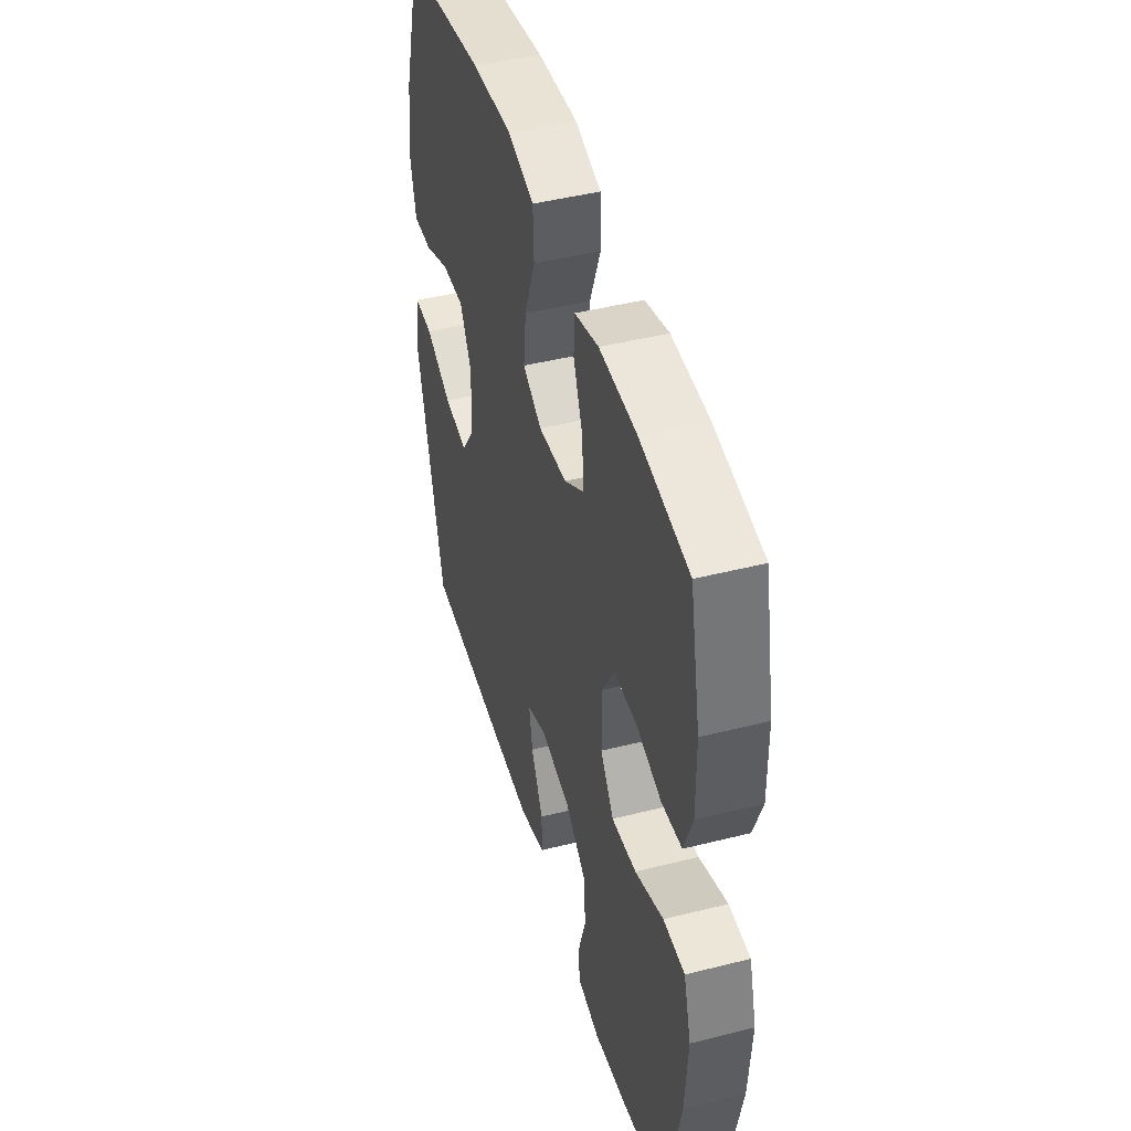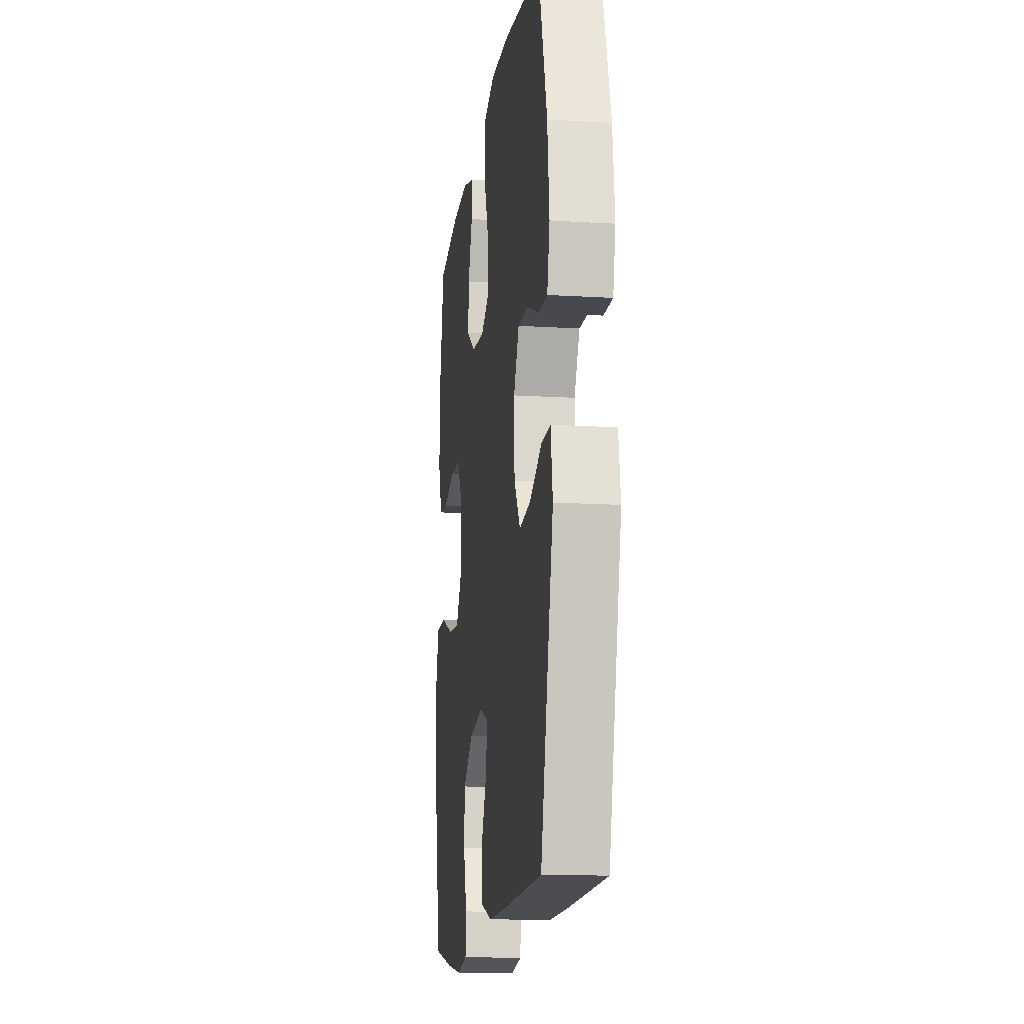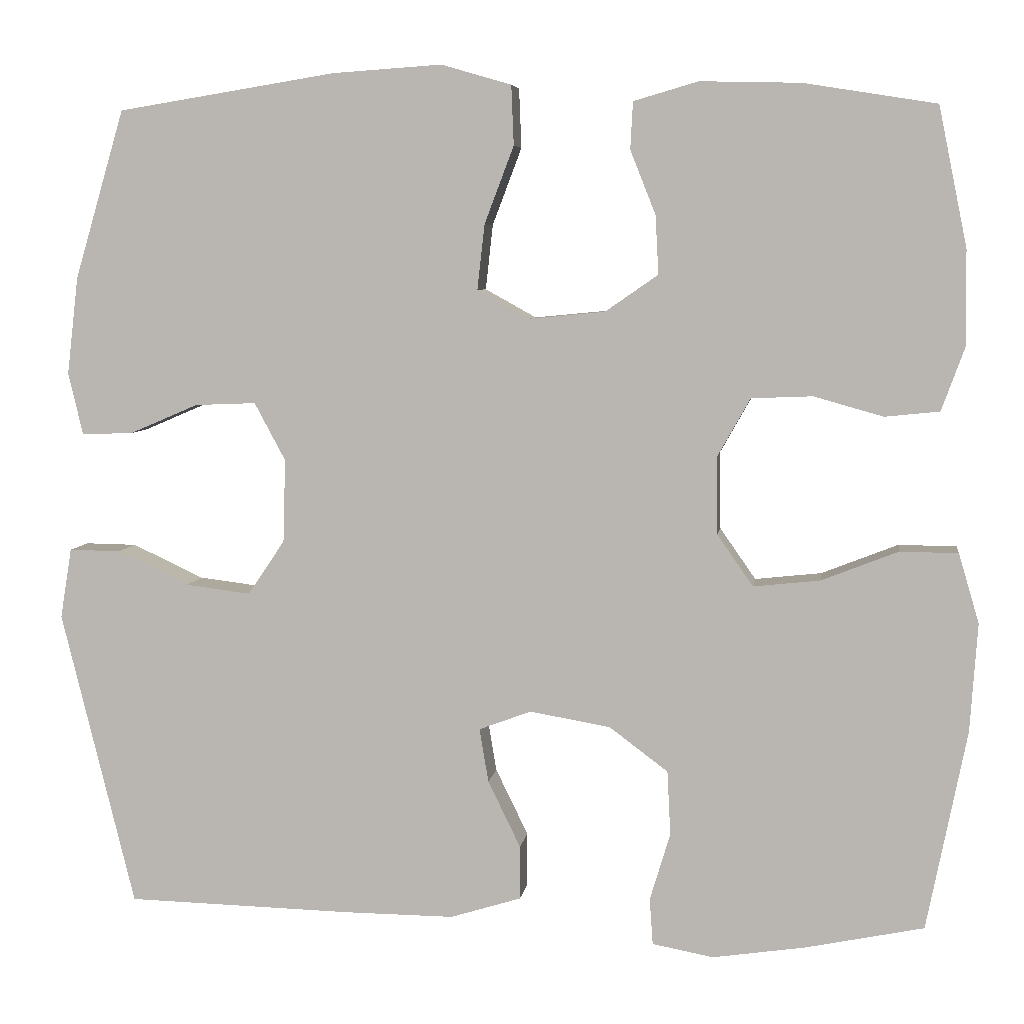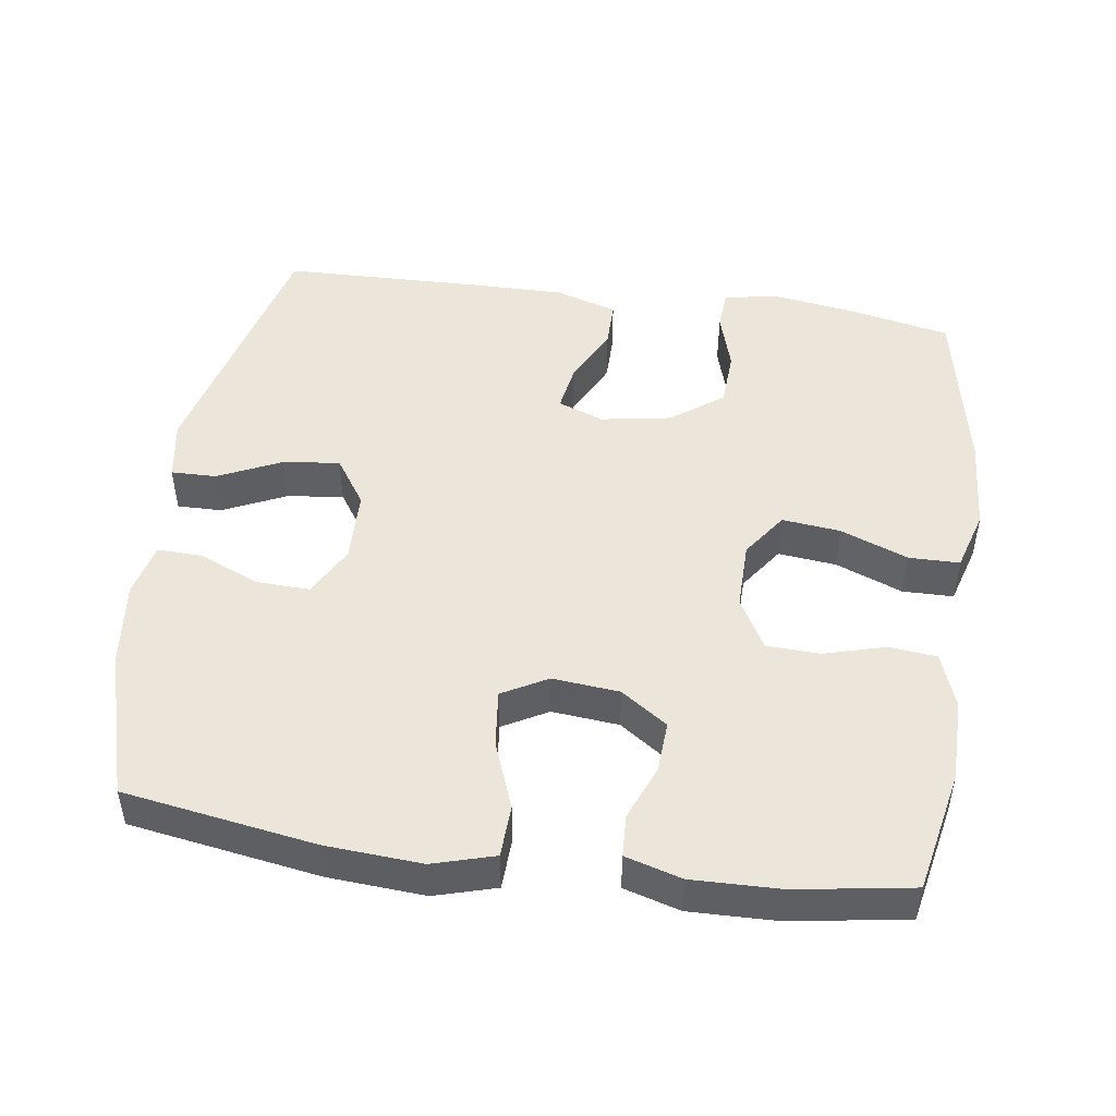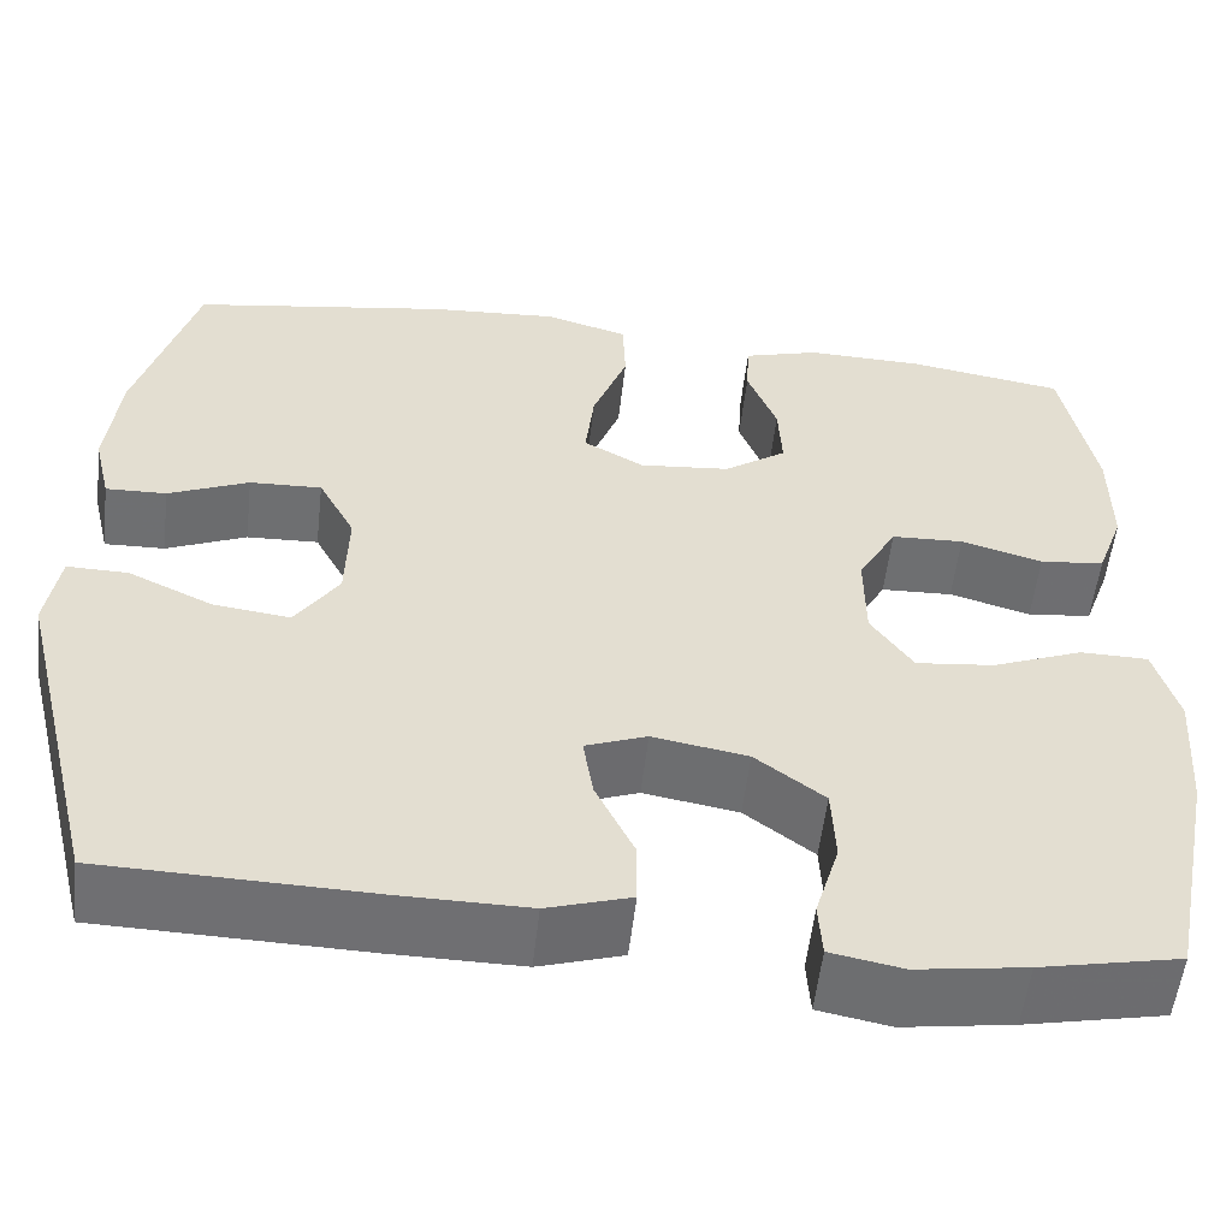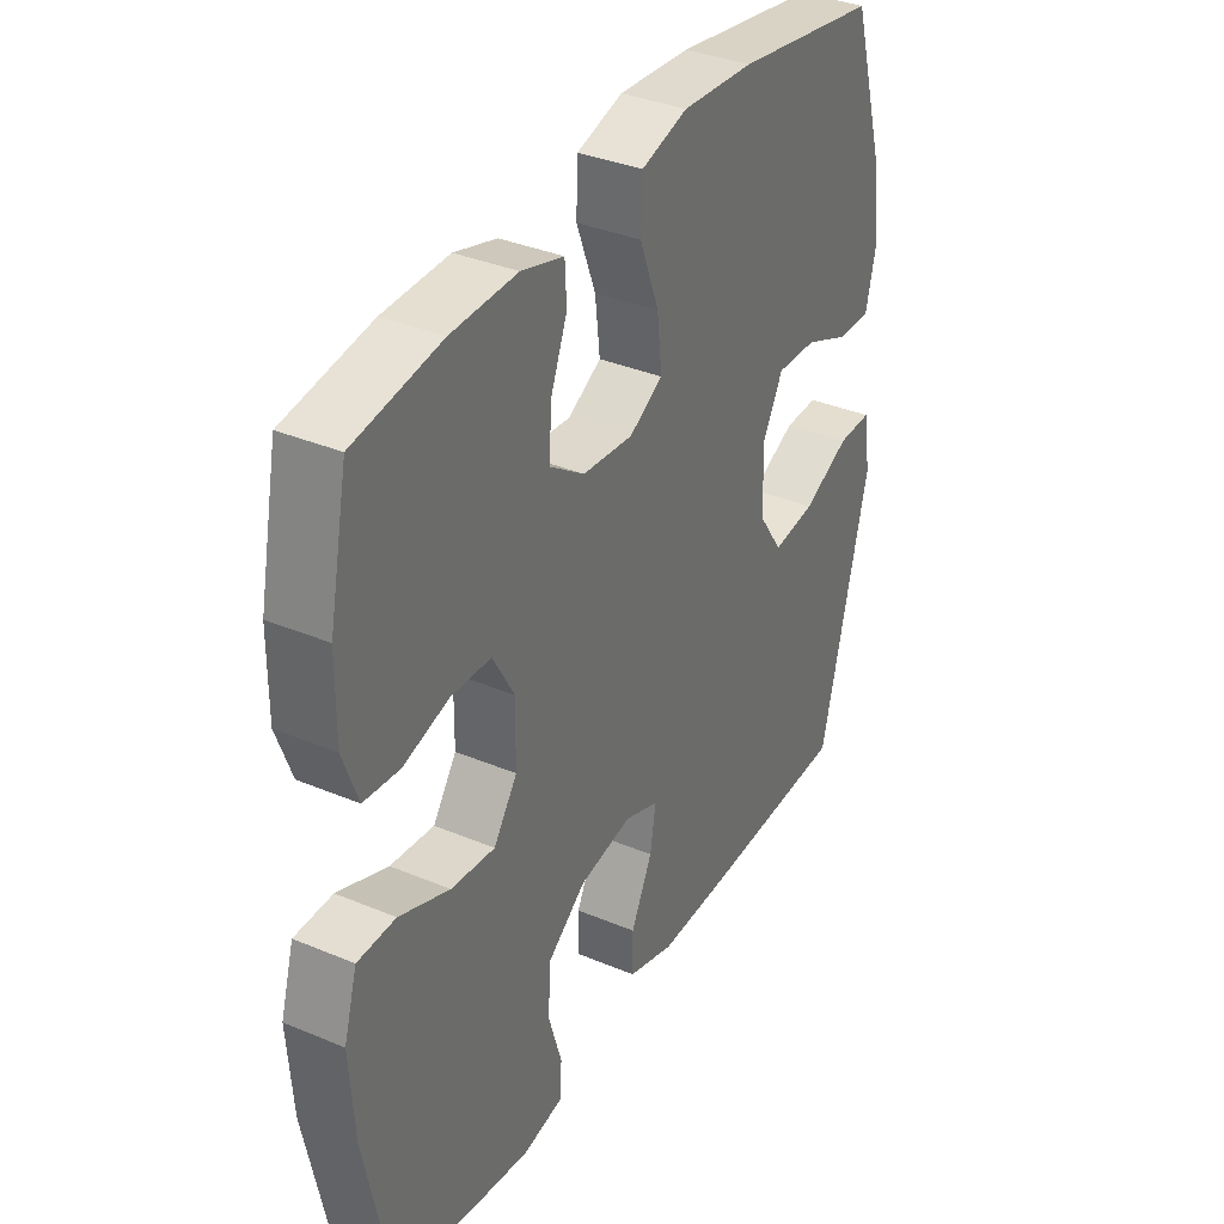
<metadata>
{"format":"obj","ext":"obj","renderer":"f3d","projection":"perspective","resolution":1024,"background":"white","views":[{"elev":45.5,"azim":73.8,"up":"+Z"},{"elev":-14.5,"azim":-97.6,"up":"+Z"},{"elev":6.0,"azim":7.9,"up":"+Z"},{"elev":48.0,"azim":8.2,"up":"+Y"},{"elev":-54.7,"azim":-6.5,"up":"+Z"},{"elev":35.7,"azim":118.9,"up":"+Z"}]}
</metadata>
<code>
v -0.5 0.07 0.5
v -0.232 0.07 0.543
v -0.098 0.07 0.552
v -0.012 0.07 0.527
v -0.009 0.07 0.454
v -0.045 0.07 0.359
v -0.054 0.07 0.279
v 0.009 0.07 0.244
v 0.103 0.07 0.253
v 0.168 0.07 0.298
v 0.164 0.07 0.37
v 0.133 0.07 0.448
v 0.136 0.07 0.506
v 0.215 0.07 0.529
v 0.338 0.07 0.526
v 0.5 0.07 0.5
v 0.535 0.07 0.329
v 0.536 0.07 0.212
v 0.508 0.07 0.135
v 0.441 0.07 0.128
v 0.356 0.07 0.152
v 0.281 0.07 0.149
v 0.241 0.07 0.078
v 0.242 0.07 -0.018
v 0.286 0.07 -0.081
v 0.368 0.07 -0.072
v 0.462 0.07 -0.035
v 0.533 0.07 -0.036
v 0.558 0.07 -0.121
v 0.549 0.07 -0.254
v 0.5 0.07 -0.5
v 0.355 0.07 -0.53
v 0.241 0.07 -0.547
v 0.166 0.07 -0.533
v 0.162 0.07 -0.476
v 0.187 0.07 -0.393
v 0.183 0.07 -0.314
v 0.111 0.07 -0.26
v 0.012 0.07 -0.243
v -0.052 0.07 -0.267
v -0.041 0.07 -0.333
v -0.001 0.07 -0.415
v -0.001 0.07 -0.481
v -0.088 0.07 -0.508
v -0.224 0.07 -0.507
v -0.5 0.07 -0.5
v -0.59 0.07 -0.136
v -0.576 0.07 -0.05
v -0.513 0.07 -0.051
v -0.425 0.07 -0.092
v -0.345 0.07 -0.102
v -0.3 0.07 -0.035
v -0.297 0.07 0.067
v -0.335 0.07 0.138
v -0.41 0.07 0.135
v -0.494 0.07 0.099
v -0.557 0.07 0.097
v -0.575 0.07 0.173
v -0.561 0.07 0.293
v -0.5 0 0.5
v -0.232 0 0.543
v -0.098 0 0.552
v -0.012 0 0.527
v -0.009 0 0.454
v -0.045 0 0.359
v -0.054 0 0.279
v 0.009 0 0.244
v 0.103 0 0.253
v 0.168 0 0.298
v 0.164 0 0.37
v 0.133 0 0.448
v 0.136 0 0.506
v 0.215 0 0.529
v 0.338 0 0.526
v 0.5 0 0.5
v 0.535 0 0.329
v 0.536 0 0.212
v 0.508 0 0.135
v 0.441 0 0.128
v 0.356 0 0.152
v 0.281 0 0.149
v 0.241 0 0.078
v 0.242 0 -0.018
v 0.286 0 -0.081
v 0.368 0 -0.072
v 0.462 0 -0.035
v 0.533 0 -0.036
v 0.558 0 -0.121
v 0.549 0 -0.254
v 0.5 0 -0.5
v 0.355 0 -0.53
v 0.241 0 -0.547
v 0.166 0 -0.533
v 0.162 0 -0.476
v 0.187 0 -0.393
v 0.183 0 -0.314
v 0.111 0 -0.26
v 0.012 0 -0.243
v -0.052 0 -0.267
v -0.041 0 -0.333
v -0.001 0 -0.415
v -0.001 0 -0.481
v -0.088 0 -0.508
v -0.224 0 -0.507
v -0.5 0 -0.5
v -0.59 0 -0.136
v -0.576 0 -0.05
v -0.513 0 -0.051
v -0.425 0 -0.092
v -0.345 0 -0.102
v -0.3 0 -0.035
v -0.297 0 0.067
v -0.335 0 0.138
v -0.41 0 0.135
v -0.494 0 0.099
v -0.557 0 0.097
v -0.575 0 0.173
v -0.561 0 0.293
f 4 5 6
f 3 4 6
f 2 3 6
f 1 2 6
f 59 1 6
f 58 59 6
f 57 58 6
f 56 57 6
f 55 56 6
f 54 55 6 7
f 53 54 7 8
f 52 53 8 9
f 51 52 9 10
f 48 49 50
f 47 48 50
f 46 47 50
f 45 46 50
f 44 45 50
f 43 44 50
f 42 43 50
f 41 42 50
f 40 41 50 51
f 39 40 51 10
f 34 35 36
f 33 34 36
f 32 33 36
f 31 32 36
f 30 31 36
f 29 30 36
f 28 29 36
f 27 28 36
f 26 27 36
f 25 26 36 37
f 24 25 37 38
f 19 20 21
f 18 19 21
f 17 18 21
f 16 17 21
f 15 16 21
f 14 15 21
f 13 14 21
f 12 13 21
f 11 12 21
f 10 11 21 22
f 38 39 10
f 24 38 10
f 23 24 10
f 10 22 23
f 65 64 63
f 65 63 62
f 65 62 61
f 65 61 60
f 65 60 118
f 65 118 117
f 65 117 116
f 65 116 115
f 65 115 114
f 66 65 114 113
f 67 66 113 112
f 68 67 112 111
f 69 68 111 110
f 109 108 107
f 109 107 106
f 109 106 105
f 109 105 104
f 109 104 103
f 109 103 102
f 109 102 101
f 109 101 100
f 110 109 100 99
f 69 110 99 98
f 95 94 93
f 95 93 92
f 95 92 91
f 95 91 90
f 95 90 89
f 95 89 88
f 95 88 87
f 95 87 86
f 95 86 85
f 96 95 85 84
f 97 96 84 83
f 80 79 78
f 80 78 77
f 80 77 76
f 80 76 75
f 80 75 74
f 80 74 73
f 80 73 72
f 80 72 71
f 80 71 70
f 81 80 70 69
f 69 98 97
f 69 97 83
f 69 83 82
f 82 81 69
f 1 60 61 2
f 2 61 62 3
f 3 62 63 4
f 4 63 64 5
f 5 64 65 6
f 6 65 66 7
f 7 66 67 8
f 8 67 68 9
f 9 68 69 10
f 10 69 70 11
f 11 70 71 12
f 12 71 72 13
f 13 72 73 14
f 14 73 74 15
f 15 74 75 16
f 16 75 76 17
f 17 76 77 18
f 18 77 78 19
f 19 78 79 20
f 20 79 80 21
f 21 80 81 22
f 22 81 82 23
f 23 82 83 24
f 24 83 84 25
f 25 84 85 26
f 26 85 86 27
f 27 86 87 28
f 28 87 88 29
f 29 88 89 30
f 30 89 90 31
f 31 90 91 32
f 32 91 92 33
f 33 92 93 34
f 34 93 94 35
f 35 94 95 36
f 36 95 96 37
f 37 96 97 38
f 38 97 98 39
f 39 98 99 40
f 40 99 100 41
f 41 100 101 42
f 42 101 102 43
f 43 102 103 44
f 44 103 104 45
f 45 104 105 46
f 46 105 106 47
f 47 106 107 48
f 48 107 108 49
f 49 108 109 50
f 50 109 110 51
f 51 110 111 52
f 52 111 112 53
f 53 112 113 54
f 54 113 114 55
f 55 114 115 56
f 56 115 116 57
f 57 116 117 58
f 58 117 118 59
f 59 118 60 1

</code>
